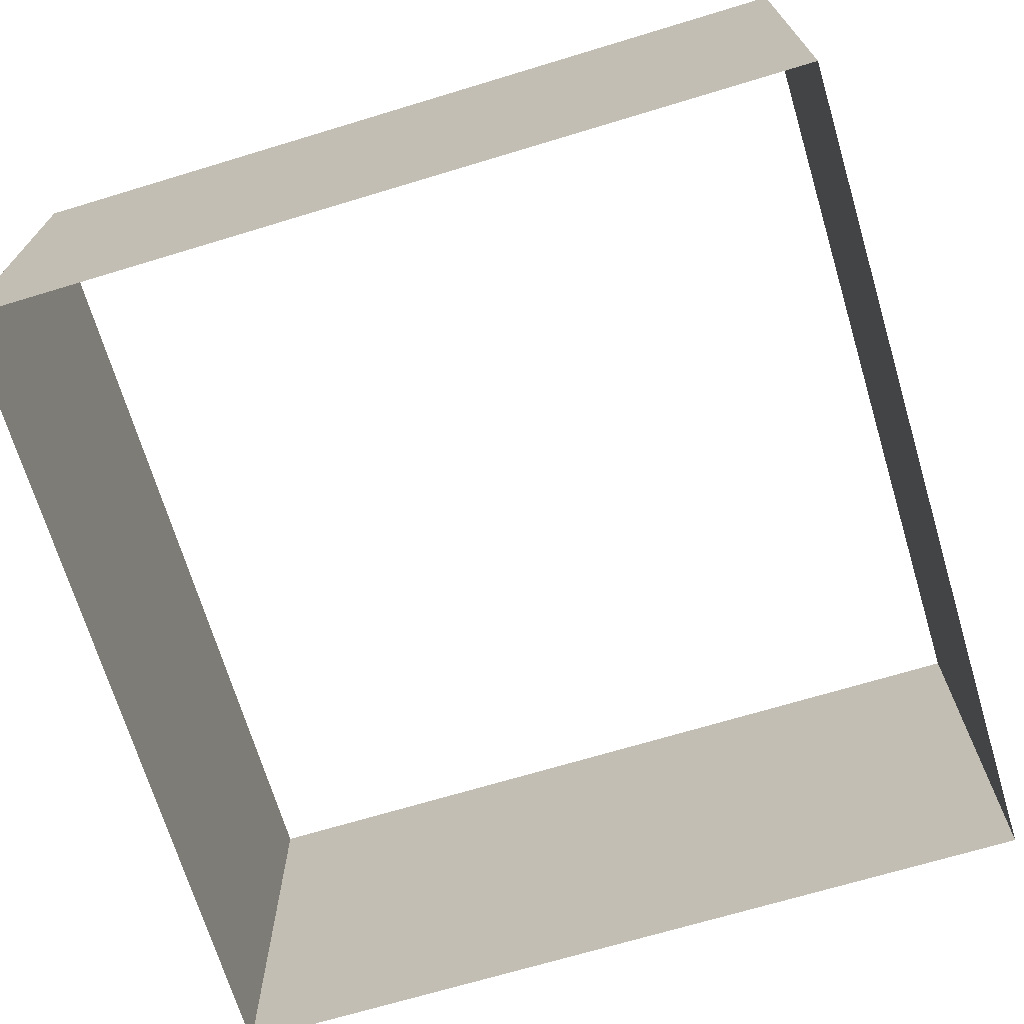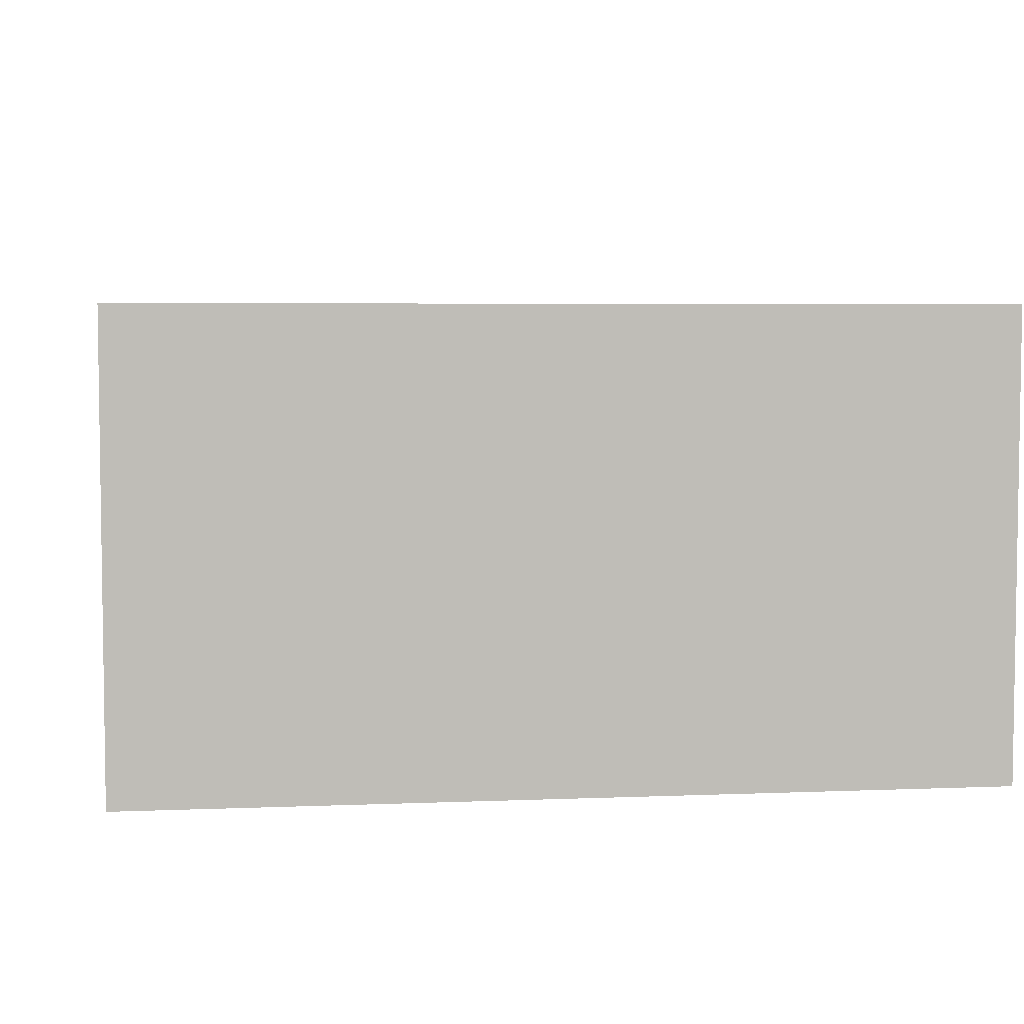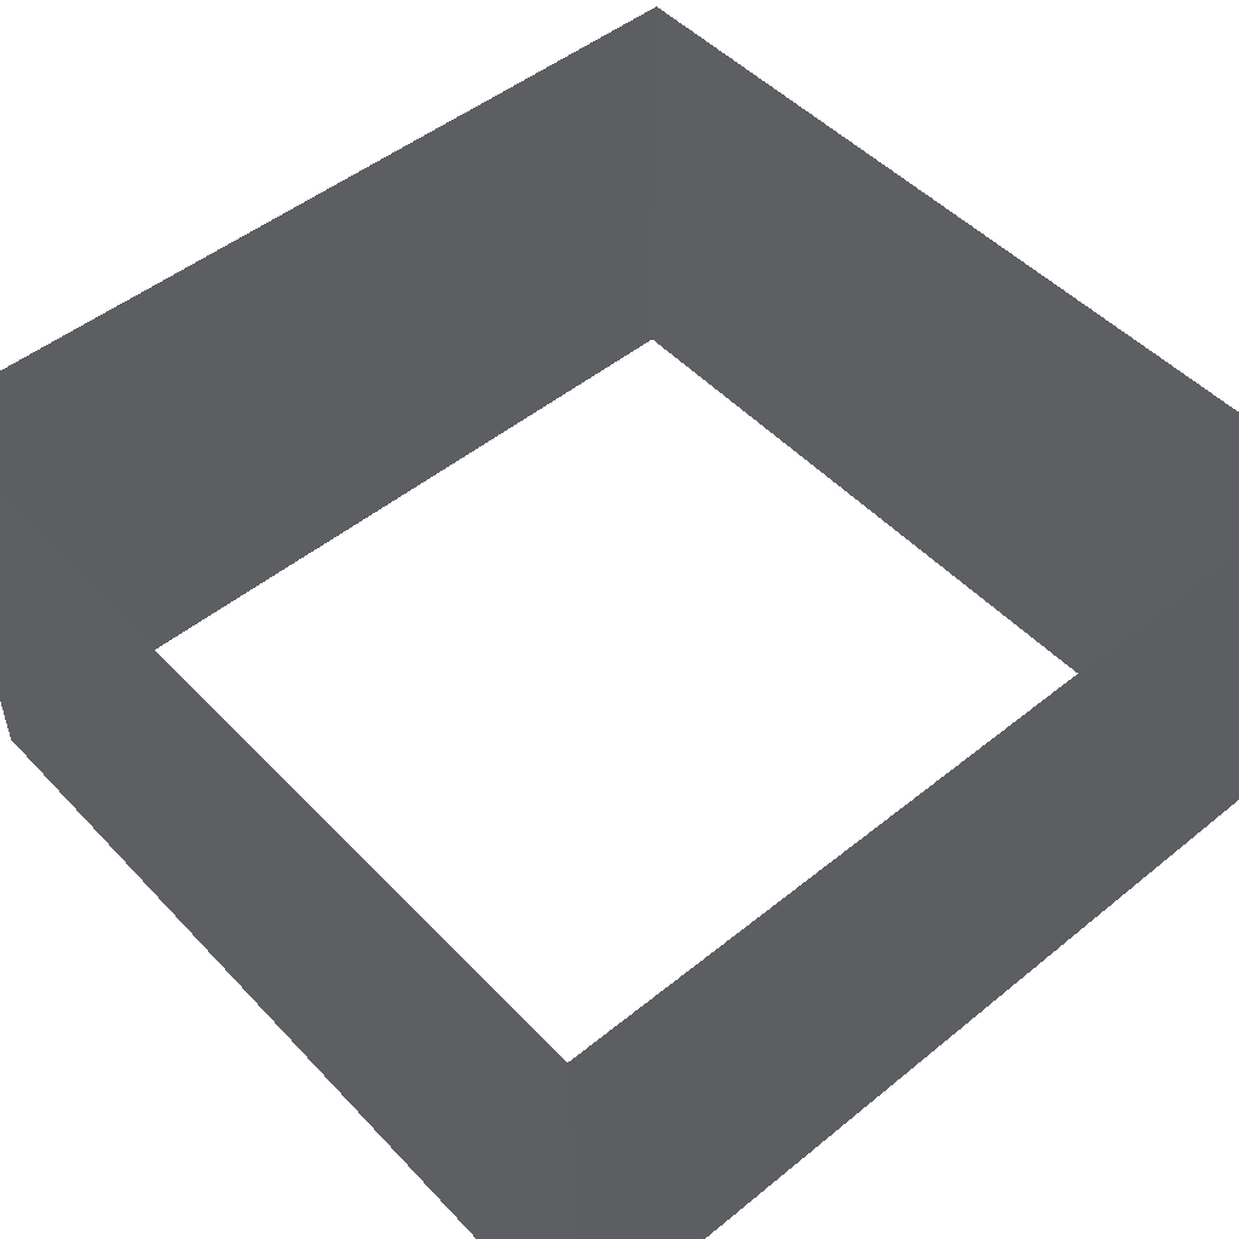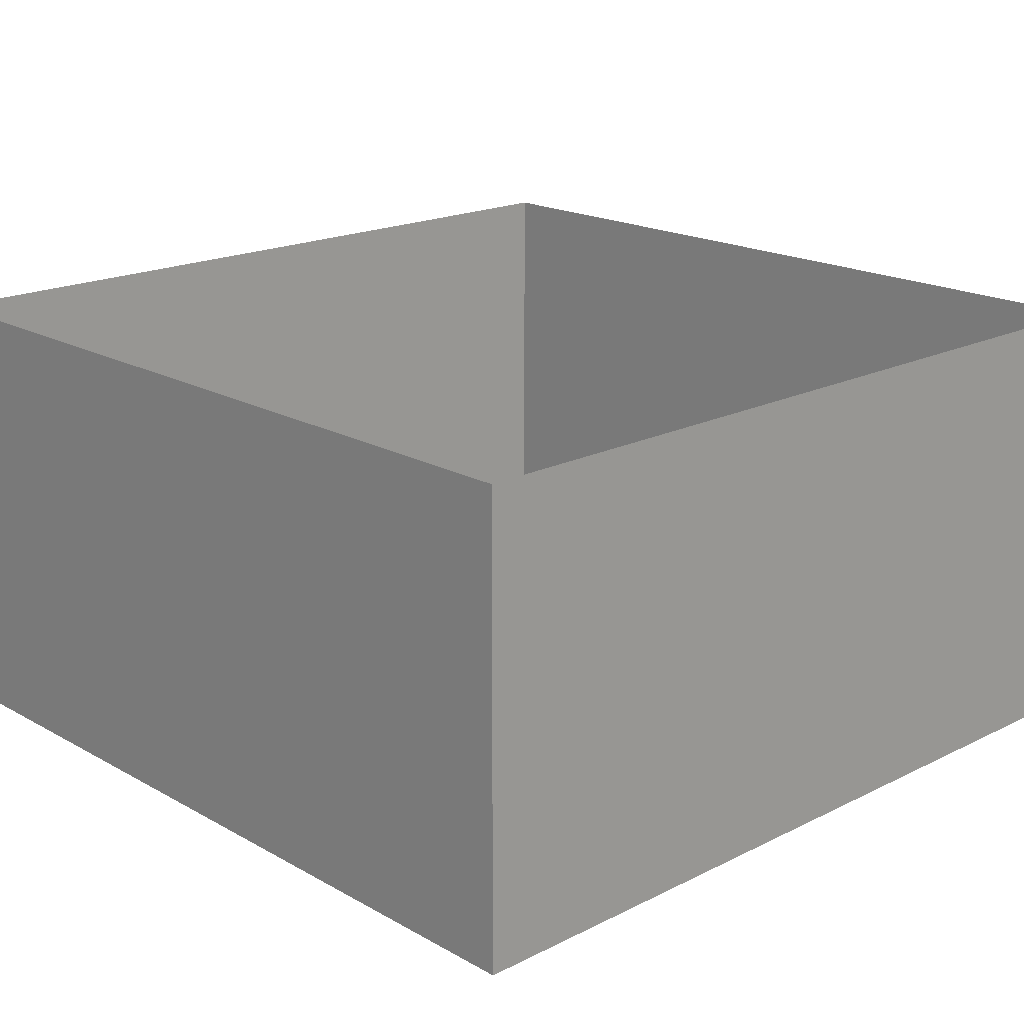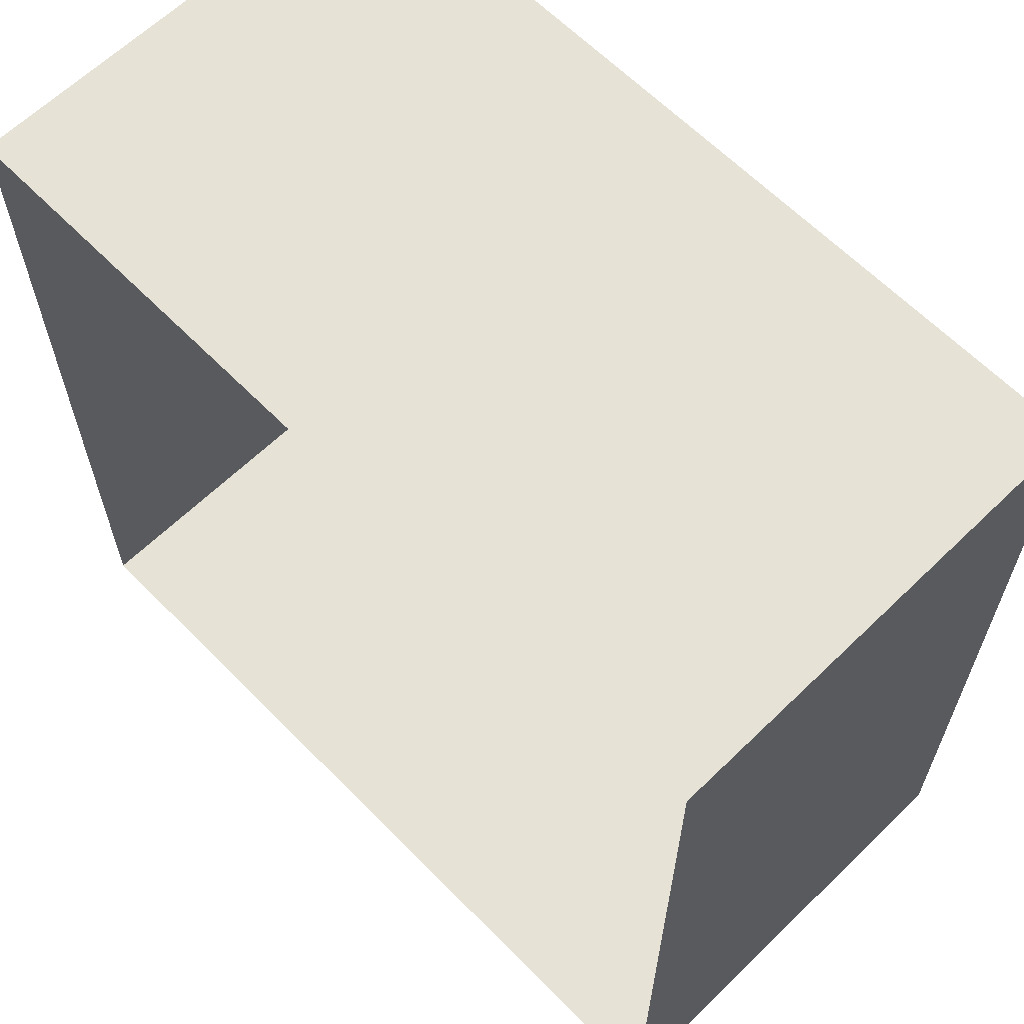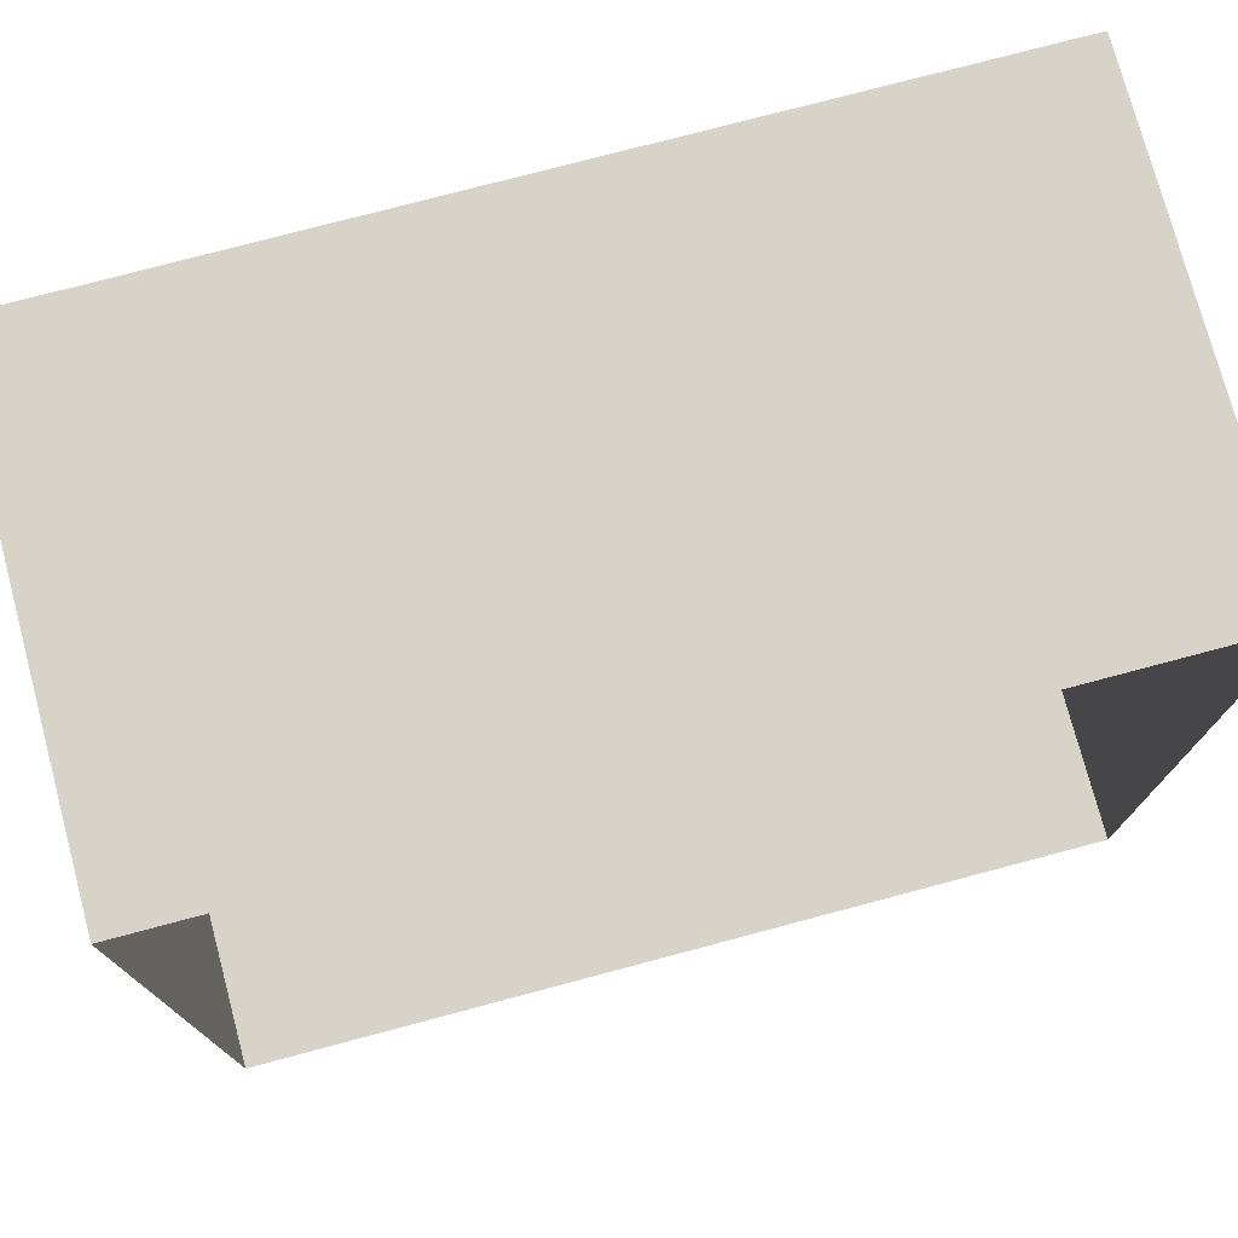
<metadata>
{"format":"obj","ext":"obj","renderer":"f3d","projection":"perspective","resolution":1024,"background":"white","views":[{"elev":-69.9,"azim":106.8,"up":"+Y"},{"elev":5.2,"azim":172.6,"up":"+Y"},{"elev":50.1,"azim":48.5,"up":"+Y"},{"elev":18.8,"azim":136.6,"up":"+Y"},{"elev":63.2,"azim":-134.4,"up":"+Z"},{"elev":75.9,"azim":165.1,"up":"+Z"}]}
</metadata>
<code>
o Plane.002_Plane.006
v 1.163 0.3276 -0.3087
v -0.2772 0.3276 -0.3087
v -0.2772 0.3276 0.2558
v -0.2772 0.6313 0.2558
v -0.2772 0.6313 -0.3087
v 0.2873 0.3276 0.2558
v 0.2873 0.6313 0.2558
v 0.2873 0.3276 -0.3087
v 0.2873 0.6313 -0.3087
f 2 3 4 5
f 3 6 7 4
f 8 2 5 9
f 6 8 9 7

</code>
